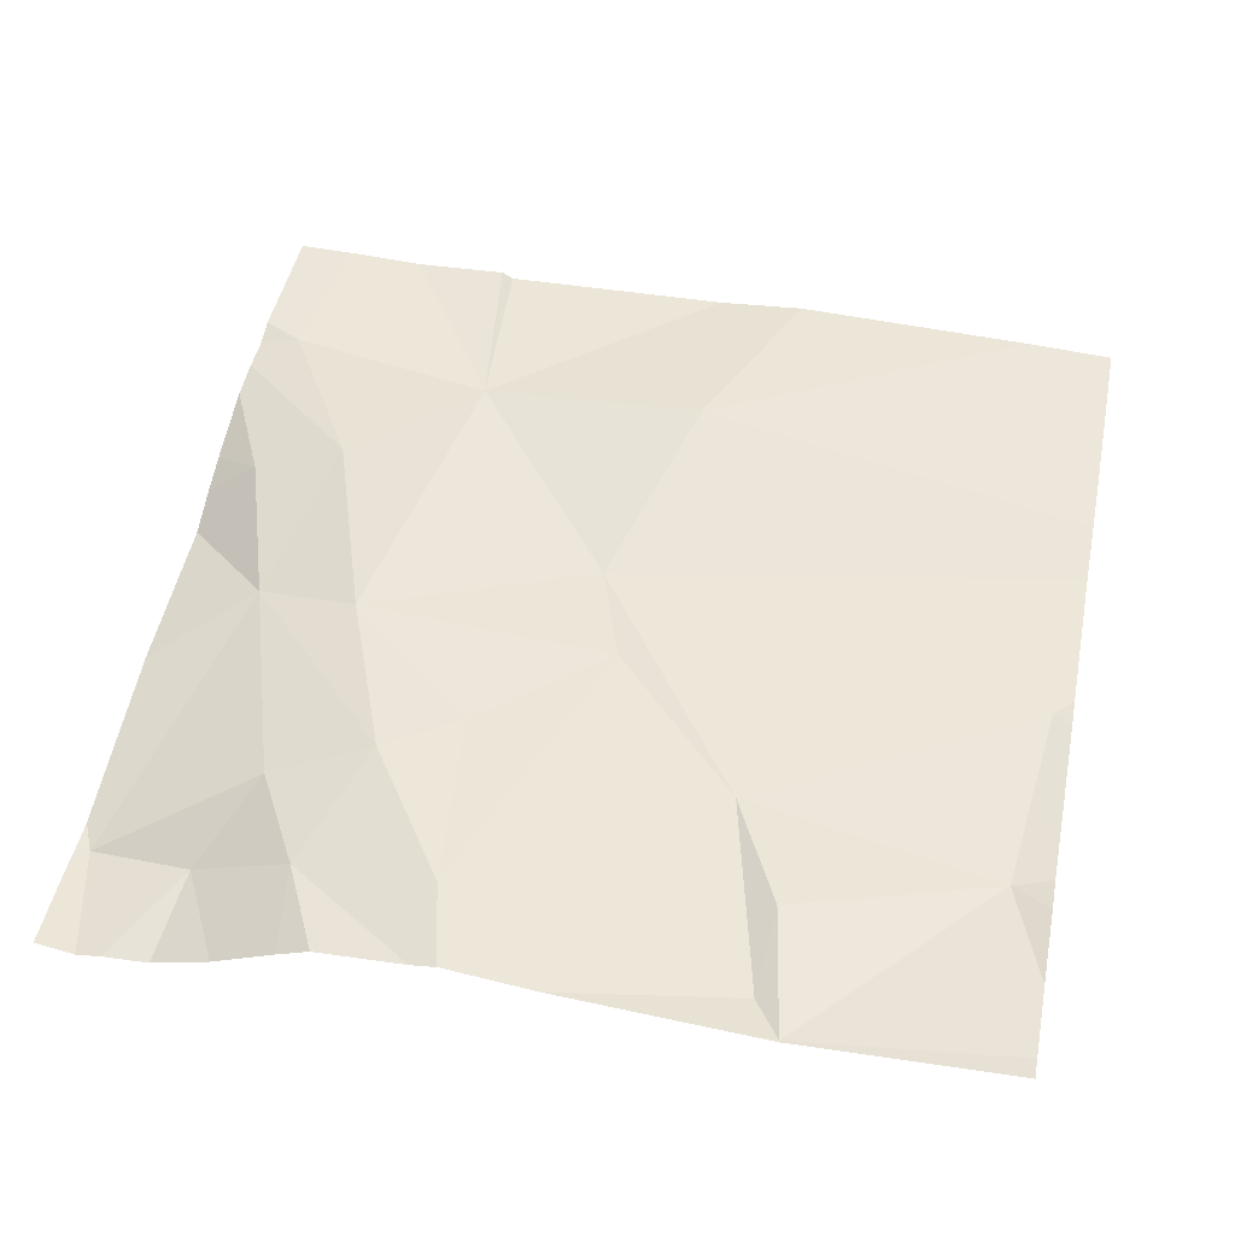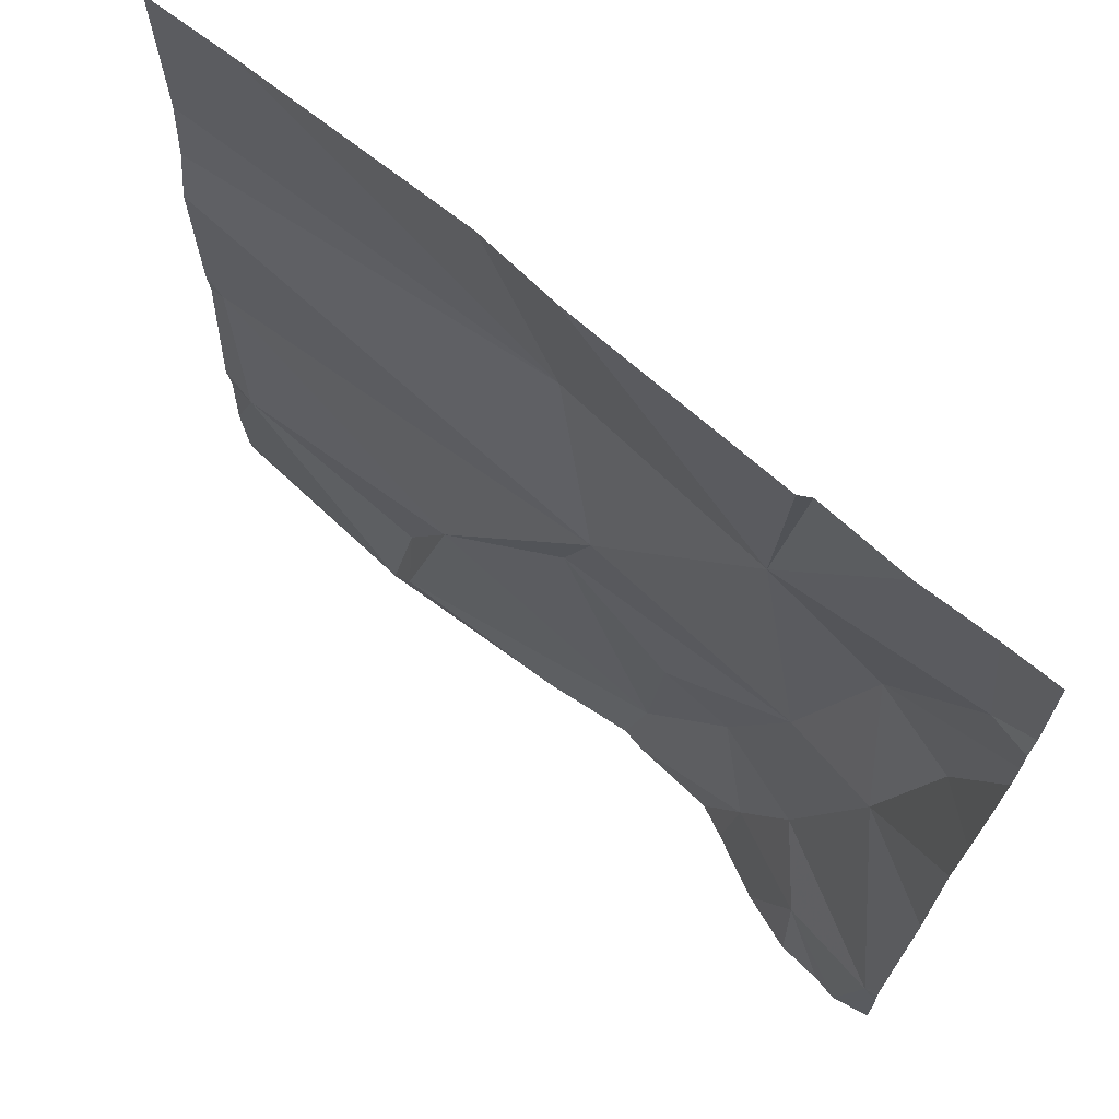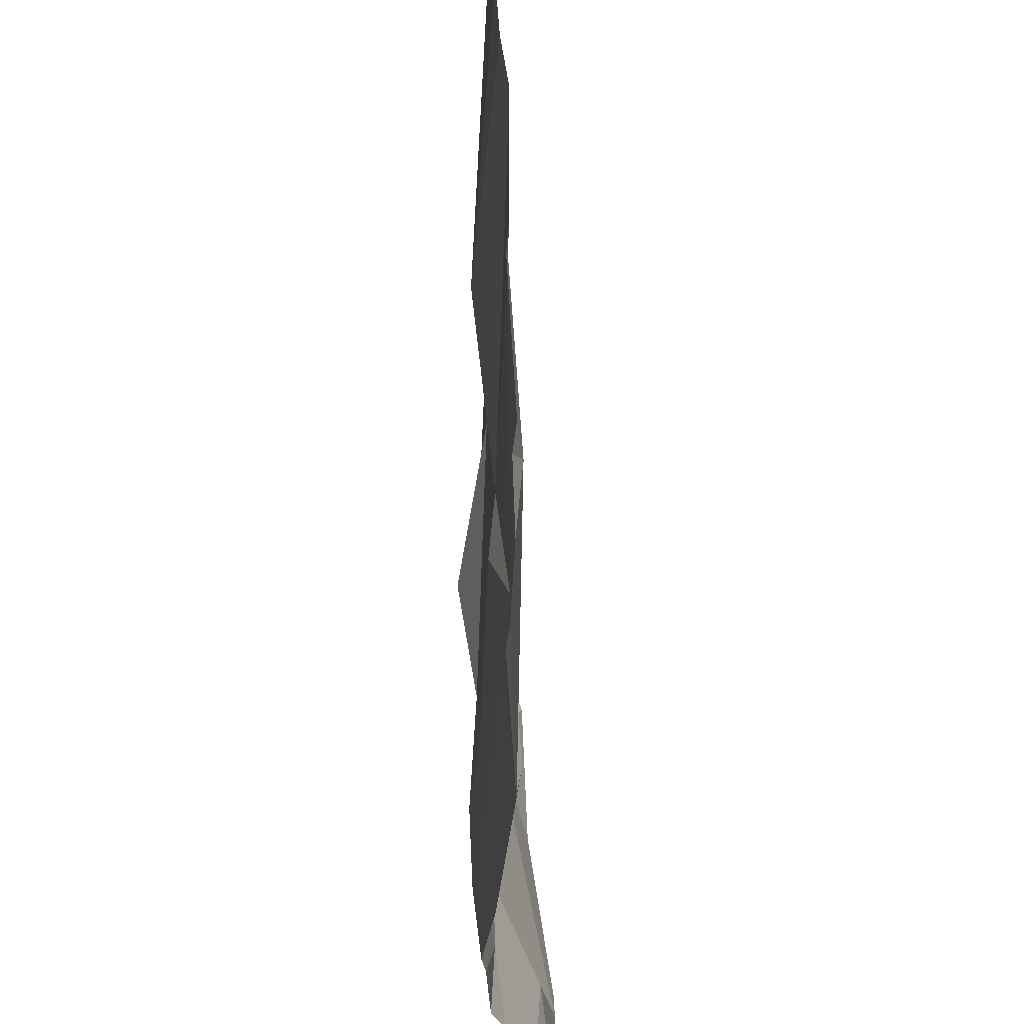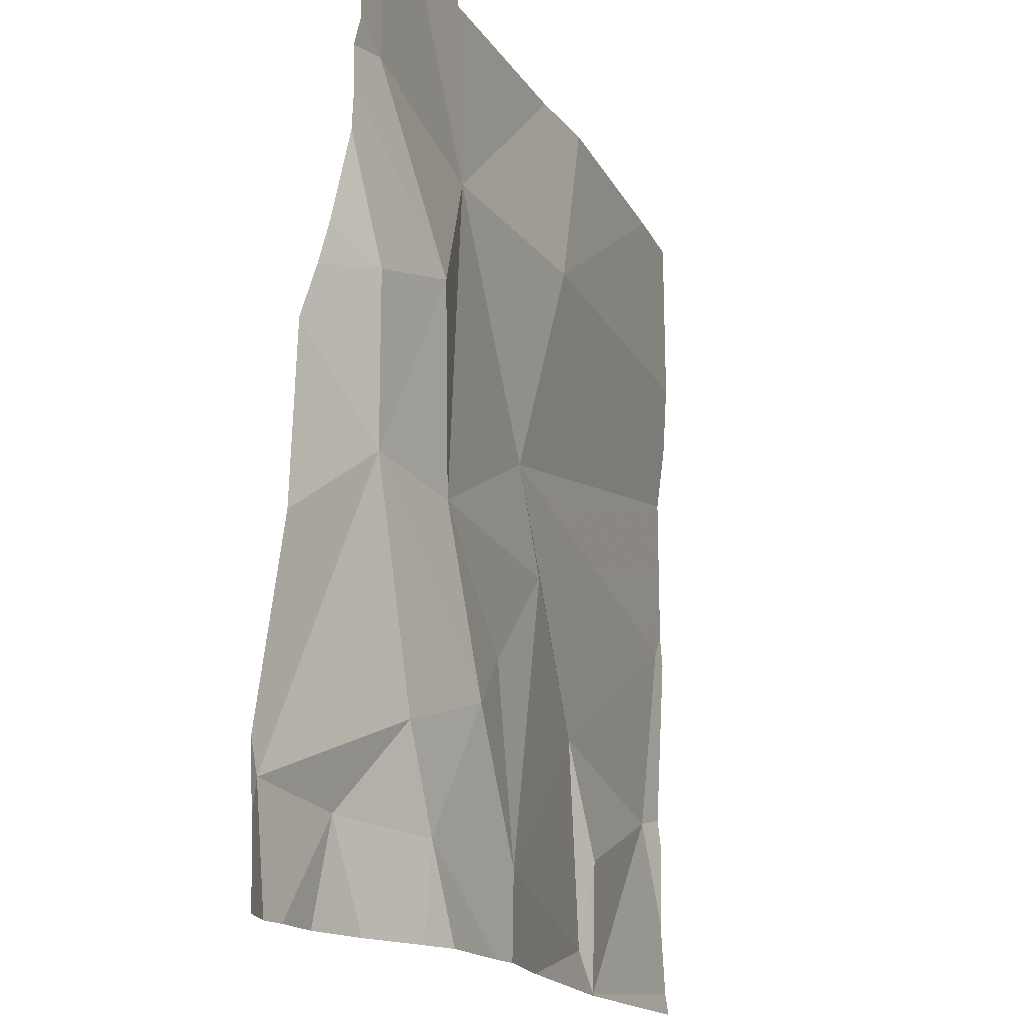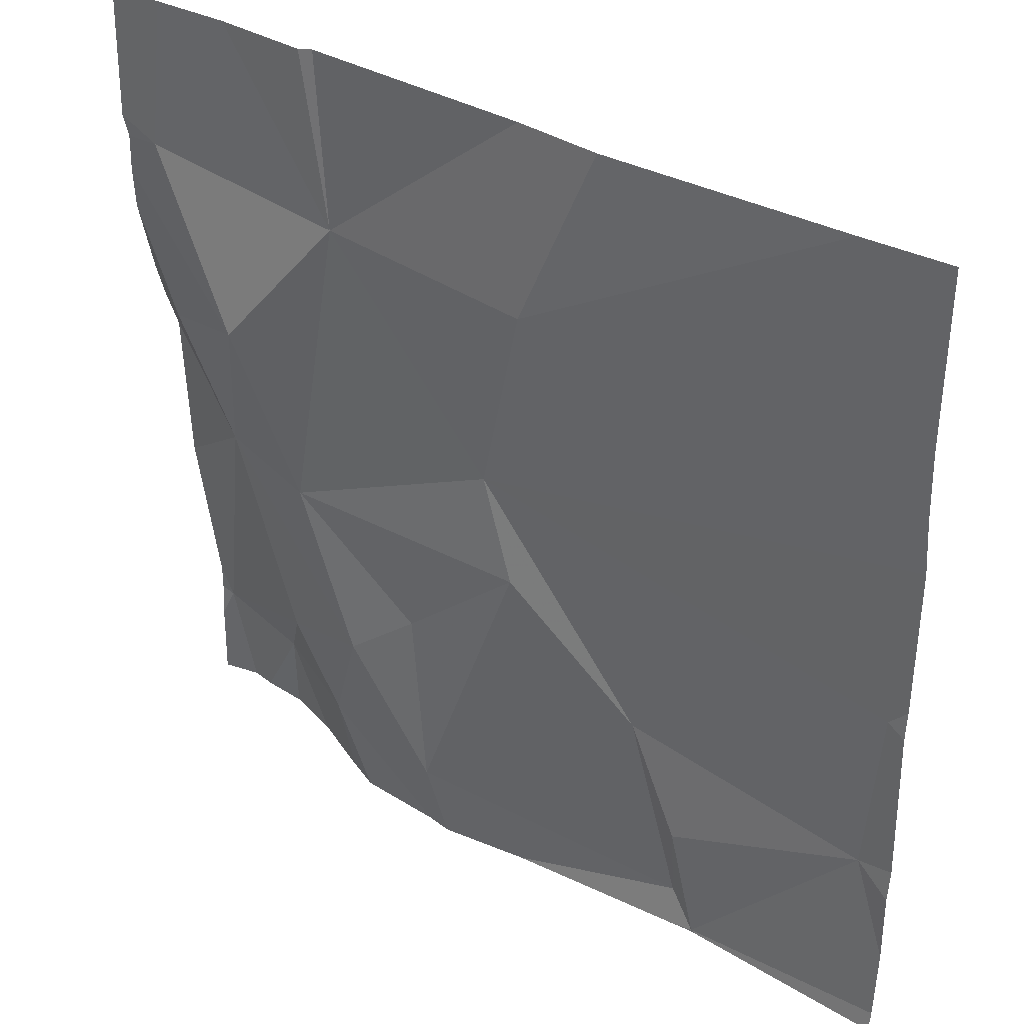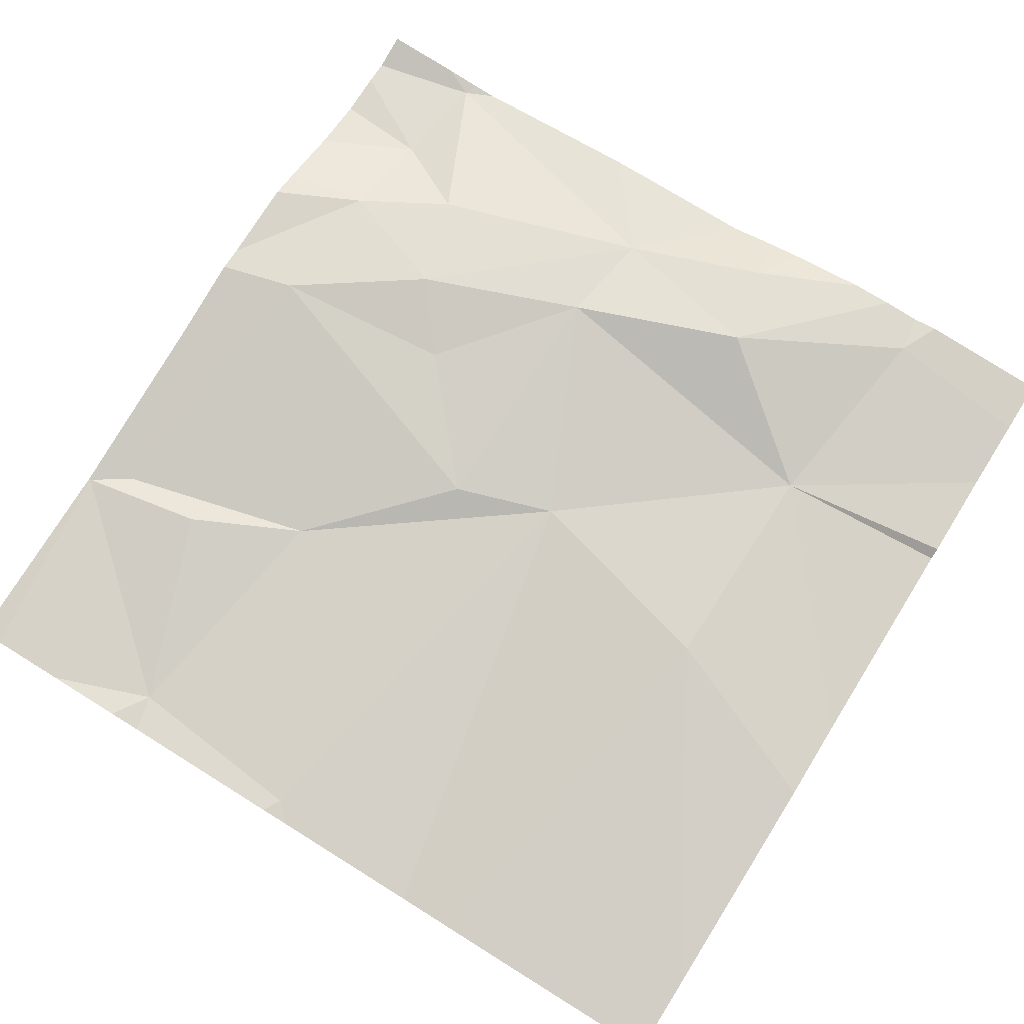
<metadata>
{"format":"obj","ext":"obj","renderer":"f3d","projection":"perspective","resolution":1024,"background":"white","views":[{"elev":48.5,"azim":11.4,"up":"+Z"},{"elev":69.4,"azim":-139.8,"up":"+Y"},{"elev":-35.8,"azim":89.0,"up":"+Y"},{"elev":-16.8,"azim":-69.2,"up":"+Y"},{"elev":36.7,"azim":35.5,"up":"+Y"},{"elev":79.3,"azim":121.8,"up":"+Z"}]}
</metadata>
<code>
v -53.46 255.1 483.2
v -52.52 255.4 483.3
v -53.32 255.6 483.3
v -53.42 255.6 483.3
v -52.52 255.2 483.3
v -52.52 255.7 483.3
v -53.41 255.9 483.3
v -52.52 255.7 483.3
v -52.52 255.6 483.3
v -52.52 255.2 483.3
v -53.37 255.4 483.3
v -53.2 255.7 483.3
v -53.43 255.8 483.3
v -53.22 255.9 483.3
v -53.47 255.9 483.3
v -52.61 255.9 483.3
v -53.34 255.1 483.2
v -52.98 255.4 483.3
v -52.83 255.2 483.3
v -53.09 255.1 483.3
v -52.95 255.7 483.3
v -53.18 255.2 483.3
v -53.24 255.1 483.3
v -53.02 255.5 483.3
v -52.78 255 483.3
v -52.75 255 483.3
v -52.77 255.1 483.3
v -53.29 255.2 483.3
v -53.11 255.3 483.3
v -52.52 255.9 483.3
v -53.26 255.4 483.3
v -53.23 255.9 483.3
v -52.56 255.2 483.3
v -53.43 255 483.2
v -53.4 255 483.2
v -52.97 255.9 483.3
v -52.78 255 483.3
v -52.97 255 483.3
v -53.09 255 483.3
v -52.54 255.4 483.3
v -52.87 255.9 483.3
v -52.54 255 483.3
v -52.52 255 483.3
v -53.47 255.1 483.2
v -53.47 255.1 483.2
v -53.47 255.7 483.3
v -53.47 255.7 483.3
v -53.47 255.5 483.3
v -53.47 255.6 483.3
v -53.47 255.1 483.2
v -53.33 255.9 483.3
v -53.47 255.3 483.3
v -53.47 255.5 483.3
v -53.47 255.8 483.3
v -53.47 255.7 483.3
v -52.52 255 483.3
v -52.52 255 483.3
v -52.52 255.1 483.3
v -52.52 255.4 483.3
v -53.47 255.9 483.3
v -53.07 255 483.3
v -53.22 255 483.3
v -53.29 255 483.2
v -52.75 255 483.3
v -53.19 255 483.3
v -53.35 255 483.2
v -52.75 255 483.3
v -52.74 255 483.3
v -53.44 255 483.2
v -53.47 255 483.2
v -52.52 255 483.3
f 46 3 47
f 34 50 69
f 45 11 52
f 62 23 17
f 13 12 51
f 11 4 48
f 42 26 68
f 2 40 59
f 17 1 34
f 19 18 20
f 12 21 41
f 20 22 23
f 47 13 55
f 24 18 19
f 37 25 38
f 20 23 39
f 27 19 25
f 27 25 26
f 28 23 22
f 18 29 20
f 25 19 20
f 38 20 61
f 62 17 63
f 24 21 12
f 22 20 29
f 24 31 18
f 29 18 31
f 31 22 29
f 17 23 28
f 31 24 12
f 3 31 12
f 22 31 11
f 1 28 11
f 28 22 11
f 3 4 11
f 11 31 3
f 17 28 1
f 12 13 3
f 61 20 39
f 15 54 60
f 39 23 65
f 6 24 9
f 27 26 33
f 9 40 2
f 43 56 42
f 33 26 56
f 40 33 5
f 38 25 20
f 40 24 19
f 19 27 33
f 60 13 7
f 33 40 19
f 44 1 45
f 9 24 40
f 37 26 25
f 45 1 11
f 46 4 3
f 16 21 8
f 6 21 24
f 47 3 13
f 48 4 49
f 35 17 34
f 16 8 30
f 49 4 46
f 8 21 6
f 50 1 44
f 32 12 14
f 42 56 26
f 52 11 53
f 10 33 58
f 53 11 48
f 54 13 60
f 55 13 54
f 5 33 10
f 58 33 56
f 34 1 50
f 43 57 56
f 59 40 5
f 14 12 36
f 63 17 66
f 64 26 37
f 36 12 41
f 41 21 16
f 65 23 62
f 66 17 35
f 67 26 64
f 7 13 51
f 68 26 67
f 51 12 32
f 69 50 70
f 71 57 43

</code>
